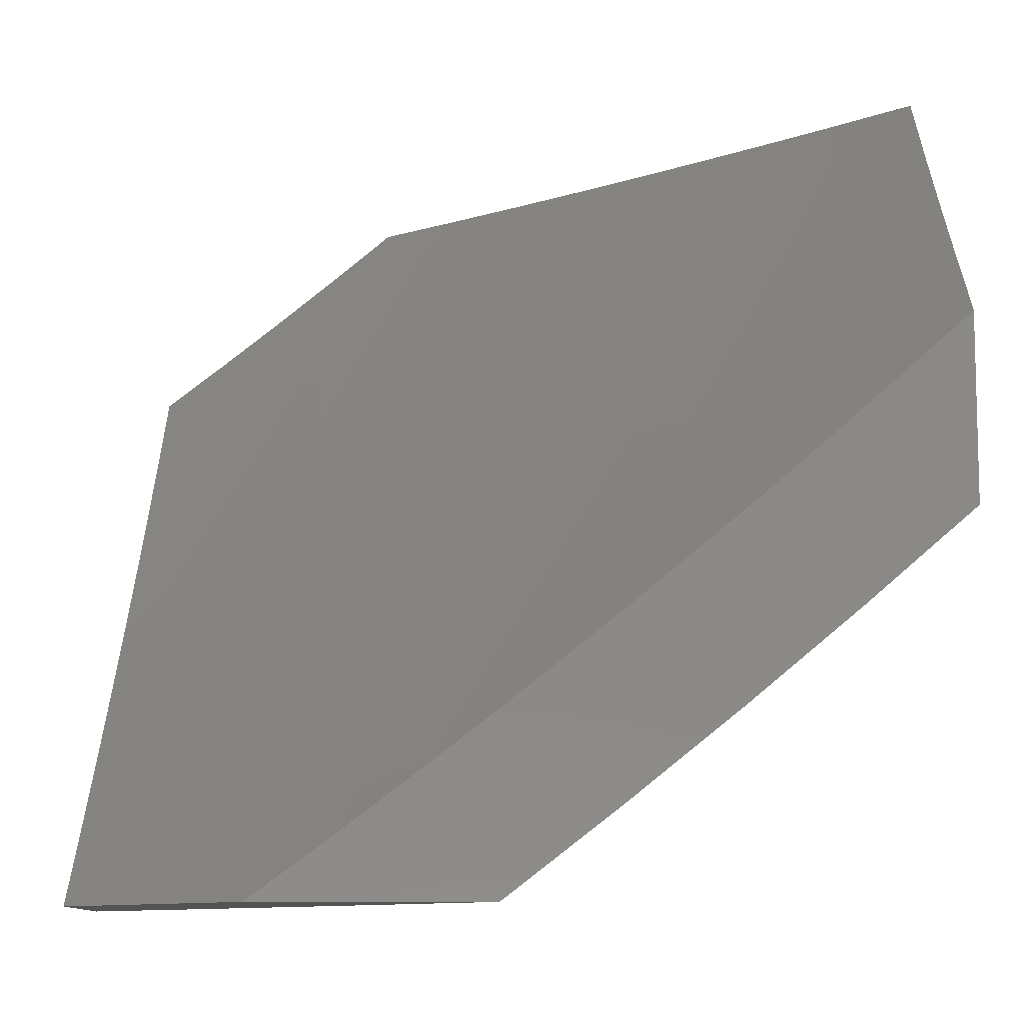
<metadata>
{"format":"stl","ext":"stl","renderer":"f3d","projection":"perspective","resolution":1024,"background":"white","views":[{"elev":-9.9,"azim":89.9,"up":"+Z"}]}
</metadata>
<code>
# stl→obj: 413 verts, 822 faces
v -6.111 5.368 -8
v -6.08 5.48 -7.94
v -6 5.486 -8
v -6.022 5.542 -7.94
v -6 5.618 -7.898
v -6.061 5.578 -7.88
v -6.001 5.639 -7.88
v -6.1 5.614 -7.82
v -6.04 5.675 -7.82
v -6.139 5.649 -7.759
v -6.078 5.711 -7.759
v -6.177 5.685 -7.697
v -6.116 5.747 -7.697
v -6.215 5.72 -7.636
v -6.154 5.782 -7.636
v -6.253 5.754 -7.574
v -6.191 5.818 -7.574
v -6.29 5.789 -7.511
v -6.228 5.852 -7.511
v -6.327 5.823 -7.449
v -6.265 5.887 -7.449
v -6.364 5.857 -7.385
v -6.302 5.921 -7.385
v -6.4 5.89 -7.322
v -6.338 5.955 -7.322
v -6.437 5.924 -7.258
v -6.373 5.989 -7.258
v -6.399 6 -7.224
v -6.321 6 -7.297
v -6.219 5.247 -8
v -6.195 5.356 -7.94
v -6.138 5.418 -7.94
v -6.178 5.454 -7.88
v -6.12 5.516 -7.88
v -6.218 5.489 -7.82
v -6.159 5.552 -7.82
v -6.257 5.524 -7.759
v -6.198 5.587 -7.759
v -6.296 5.558 -7.697
v -6.237 5.622 -7.697
v -6.335 5.592 -7.636
v -6.275 5.656 -7.636
v -6.373 5.626 -7.574
v -6.313 5.691 -7.574
v -6.412 5.66 -7.511
v -6.351 5.725 -7.511
v -6.449 5.693 -7.449
v -6.389 5.759 -7.449
v -6.487 5.727 -7.385
v -6.426 5.792 -7.385
v -6.524 5.759 -7.322
v -6.463 5.825 -7.322
v -6.561 5.792 -7.258
v -6.499 5.858 -7.258
v -6.597 5.824 -7.194
v -6.535 5.891 -7.194
v -6.634 5.856 -7.13
v -6.571 5.923 -7.13
v -6.669 5.888 -7.065
v -6.607 5.955 -7.065
v -6.629 6 -7
v -6.553 6 -7.075
v -6.326 5.125 -8
v -6.307 5.229 -7.94
v -6.251 5.293 -7.94
v -6.292 5.327 -7.88
v -6.235 5.391 -7.88
v -6.333 5.362 -7.82
v -6.275 5.425 -7.82
v -6.373 5.396 -7.759
v -6.315 5.46 -7.759
v -6.413 5.429 -7.697
v -6.355 5.494 -7.697
v -6.452 5.463 -7.636
v -6.394 5.528 -7.636
v -6.491 5.496 -7.574
v -6.433 5.561 -7.574
v -6.53 5.529 -7.511
v -6.471 5.595 -7.511
v -6.569 5.561 -7.449
v -6.509 5.628 -7.449
v -6.607 5.594 -7.385
v -6.547 5.66 -7.385
v -6.645 5.626 -7.322
v -6.585 5.693 -7.322
v -6.682 5.658 -7.258
v -6.622 5.725 -7.258
v -6.719 5.689 -7.194
v -6.659 5.757 -7.194
v -6.756 5.72 -7.13
v -6.695 5.788 -7.13
v -6.793 5.751 -7.065
v -6.731 5.82 -7.065
v -6.818 5.794 -7
v -6.724 5.898 -7
v -6.429 5 -8
v -6.416 5.1 -7.94
v -6.362 5.165 -7.94
v -6.404 5.199 -7.88
v -6.348 5.263 -7.88
v -6.445 5.232 -7.82
v -6.389 5.297 -7.82
v -6.486 5.265 -7.759
v -6.43 5.331 -7.759
v -6.526 5.298 -7.697
v -6.47 5.364 -7.697
v -6.566 5.331 -7.636
v -6.51 5.397 -7.636
v -6.606 5.363 -7.574
v -6.549 5.43 -7.574
v -6.646 5.395 -7.511
v -6.588 5.462 -7.511
v -6.685 5.427 -7.449
v -6.627 5.495 -7.449
v -6.724 5.459 -7.385
v -6.666 5.527 -7.385
v -6.762 5.49 -7.322
v -6.704 5.558 -7.322
v -6.801 5.521 -7.258
v -6.742 5.59 -7.258
v -6.838 5.552 -7.194
v -6.779 5.621 -7.194
v -6.876 5.582 -7.13
v -6.816 5.651 -7.13
v -6.913 5.612 -7.065
v -6.853 5.682 -7.065
v -6.91 5.689 -7
v -6.47 5.035 -7.94
v -6.503 5 -7.937
v -6.512 5.068 -7.88
v -6.566 5.002 -7.88
v -6.608 5.034 -7.82
v -6.576 5 -7.872
v -6.648 5 -7.808
v -6.65 5.066 -7.759
v -6.72 5 -7.742
v -6.691 5.098 -7.697
v -6.745 5.03 -7.697
v -6.786 5.061 -7.636
v -6.791 5 -7.676
v -6.861 5 -7.609
v -6.931 5 -7.542
v -6.881 5.022 -7.574
v -6.828 5.091 -7.574
v -6.732 5.129 -7.636
v -6.637 5.165 -7.697
v -6.596 5.133 -7.759
v -6.541 5.199 -7.759
v -6.5 5.167 -7.82
v -6.922 5.052 -7.511
v -7 5 -7.473
v -6.963 5.082 -7.449
v -7 5.075 -7.417
v -7 5.149 -7.36
v -7 5.223 -7.302
v -6.989 5.212 -7.322
v -6.949 5.182 -7.385
v -6.909 5.152 -7.449
v -6.868 5.122 -7.511
v -6.814 5.191 -7.511
v -6.773 5.16 -7.574
v -6.718 5.228 -7.574
v -6.678 5.197 -7.636
v -6.623 5.264 -7.636
v -6.582 5.232 -7.697
v -6.933 5.282 -7.322
v -7 5.296 -7.243
v -6.973 5.312 -7.258
v -7 5.369 -7.183
v -6.916 5.382 -7.258
v -6.955 5.412 -7.194
v -6.859 5.452 -7.258
v -6.897 5.482 -7.194
v -7 5.441 -7.123
v -6.993 5.442 -7.13
v -6.935 5.512 -7.13
v -7 5.512 -7.062
v -6.972 5.542 -7.065
v -7 5.582 -7
v -6.477 6 -7.15
v -6.508 5.989 -7.13
v -6.472 5.957 -7.194
v -6.242 6 -7.369
v -6.238 5.985 -7.385
v -6.202 5.95 -7.449
v -6.162 6 -7.44
v -6.103 5.977 -7.511
v -6.081 6 -7.51
v -6.067 5.942 -7.574
v -6 6 -7.579
v -6.03 5.906 -7.636
v -6 5.874 -7.688
v -6.092 5.845 -7.636
v -6.055 5.809 -7.697
v -6.017 5.773 -7.759
v -6 5.747 -7.794
v -6.458 5.134 -7.88
v -6.554 5.101 -7.82
v -6.663 5.296 -7.574
v -6.703 5.328 -7.511
v -6.759 5.26 -7.511
v -6.742 5.359 -7.449
v -6.799 5.291 -7.449
v -6.854 5.222 -7.449
v -6.781 5.39 -7.385
v -6.838 5.321 -7.385
v -6.894 5.252 -7.385
v -6.82 5.421 -7.322
v -6.877 5.352 -7.322
v -6.166 5.915 -7.511
v -6.129 5.88 -7.574
v -6.097 5.11 -8
v -6.167 5.113 -7.94
v -6.191 5 -8
v -6.221 5.05 -7.94
v -6.297 5 -7.912
v -6.263 5.085 -7.88
v -6.317 5.021 -7.88
v -6.305 5.119 -7.82
v -6.359 5.055 -7.82
v -6.347 5.152 -7.759
v -6.401 5.088 -7.759
v -6.388 5.186 -7.698
v -6.443 5.121 -7.698
v -6.429 5.219 -7.636
v -6.484 5.154 -7.636
v -6.47 5.252 -7.574
v -6.525 5.187 -7.574
v -6.51 5.285 -7.512
v -6.566 5.219 -7.512
v -6.55 5.318 -7.449
v -6.606 5.251 -7.449
v -6.59 5.35 -7.386
v -6.646 5.283 -7.386
v -6.629 5.382 -7.323
v -6.686 5.314 -7.323
v -6.668 5.413 -7.259
v -6.725 5.345 -7.259
v -6.707 5.445 -7.195
v -6.764 5.376 -7.195
v -6.745 5.476 -7.13
v -6.802 5.407 -7.13
v -6.783 5.506 -7.065
v -6.841 5.437 -7.065
v -6.856 5.494 -7
v -6.929 5.407 -7
v -6.112 5.175 -7.94
v -6 5.218 -8
v -6.057 5.237 -7.94
v -6.001 5.298 -7.94
v -6.042 5.334 -7.88
v -6 5.319 -7.925
v -6 5.42 -7.849
v -6 5.519 -7.772
v -6.025 5.431 -7.82
v -6.083 5.37 -7.82
v -6.098 5.272 -7.88
v -6 5.618 -7.693
v -6.007 5.528 -7.759
v -6.065 5.467 -7.759
v -6 5.715 -7.613
v -6.025 5.661 -7.636
v -6.085 5.6 -7.636
v -6.046 5.564 -7.698
v -6.105 5.503 -7.698
v -6.123 5.405 -7.759
v -6.139 5.308 -7.82
v -6.154 5.21 -7.88
v -6 5.811 -7.531
v -6.002 5.758 -7.574
v -6.063 5.697 -7.574
v -6 5.906 -7.449
v -6.015 5.891 -7.449
v -6.04 5.794 -7.512
v -6.051 5.927 -7.386
v -6 6 -7.365
v -6.087 5.962 -7.323
v -6.101 6 -7.276
v -6.123 5.997 -7.259
v -6.201 6 -7.185
v -6.186 5.935 -7.259
v -6.222 5.969 -7.195
v -6.249 5.872 -7.259
v -6.285 5.906 -7.195
v -6.311 5.808 -7.259
v -6.347 5.842 -7.195
v -6.372 5.744 -7.259
v -6.409 5.777 -7.195
v -6.433 5.679 -7.259
v -6.47 5.712 -7.195
v -6.493 5.613 -7.259
v -6.53 5.646 -7.195
v -6.552 5.547 -7.259
v -6.59 5.579 -7.195
v -6.61 5.48 -7.259
v -6.649 5.512 -7.195
v -6.3 6 -7.093
v -6.321 5.939 -7.13
v -6.356 5.973 -7.065
v -6.397 6 -7
v -6.419 5.908 -7.065
v -6.476 5.918 -7
v -6.482 5.842 -7.065
v -6.554 5.835 -7
v -6.543 5.776 -7.065
v -6.632 5.752 -7
v -6.604 5.71 -7.065
v -6.707 5.667 -7
v -6.664 5.643 -7.065
v -6.724 5.575 -7.065
v -6.686 5.544 -7.13
v -6.782 5.581 -7
v -7 5.318 -7
v -6.954 5.298 -7.065
v -6.898 5.368 -7.065
v -6.859 5.338 -7.13
v -6.82 5.308 -7.195
v -6.781 5.277 -7.259
v -6.742 5.246 -7.323
v -6.702 5.215 -7.386
v -6.661 5.184 -7.449
v -6.621 5.152 -7.512
v -6.58 5.12 -7.574
v -6.538 5.088 -7.636
v -6.497 5.056 -7.698
v -6.454 5.023 -7.759
v -6.401 5 -7.822
v -7 5.24 -7.065
v -6.915 5.268 -7.13
v -6.971 5.198 -7.13
v -7 5.16 -7.13
v -6.931 5.169 -7.195
v -6.985 5.098 -7.195
v -6.891 5.139 -7.259
v -6.945 5.069 -7.259
v -6.851 5.109 -7.323
v -6.905 5.04 -7.323
v -6.811 5.078 -7.386
v -6.864 5.01 -7.386
v -6.805 5 -7.45
v -6.903 5 -7.354
v -7 5 -7.256
v -7 5.081 -7.193
v -6.706 5 -7.545
v -6.729 5.017 -7.512
v -6.77 5.048 -7.449
v -6.716 5.116 -7.449
v -6.756 5.147 -7.386
v -6.606 5 -7.639
v -6.633 5.054 -7.574
v -6.675 5.085 -7.512
v -6.592 5.022 -7.636
v -6.504 5 -7.731
v -6.209 5.148 -7.88
v -6.25 5.182 -7.82
v -6.195 5.245 -7.82
v -6.292 5.216 -7.759
v -6.236 5.28 -7.759
v -6.18 5.343 -7.759
v -6.333 5.25 -7.698
v -6.277 5.314 -7.698
v -6.22 5.378 -7.698
v -6.163 5.44 -7.698
v -6.373 5.284 -7.636
v -6.317 5.348 -7.636
v -6.26 5.412 -7.636
v -6.202 5.475 -7.636
v -6.144 5.538 -7.636
v -6.414 5.318 -7.574
v -6.357 5.382 -7.574
v -6.3 5.446 -7.574
v -6.242 5.51 -7.574
v -6.183 5.573 -7.574
v -6.123 5.635 -7.574
v -6.454 5.351 -7.512
v -6.397 5.416 -7.512
v -6.339 5.48 -7.512
v -6.28 5.544 -7.512
v -6.221 5.608 -7.512
v -6.162 5.67 -7.512
v -6.101 5.733 -7.512
v -6.493 5.384 -7.449
v -6.436 5.449 -7.449
v -6.378 5.514 -7.449
v -6.319 5.578 -7.449
v -6.26 5.642 -7.449
v -6.199 5.705 -7.449
v -6.138 5.768 -7.449
v -6.077 5.83 -7.449
v -6.533 5.416 -7.386
v -6.475 5.482 -7.386
v -6.416 5.547 -7.386
v -6.357 5.612 -7.386
v -6.297 5.676 -7.386
v -6.237 5.74 -7.386
v -6.176 5.803 -7.386
v -6.114 5.865 -7.386
v -6.572 5.448 -7.323
v -6.514 5.515 -7.323
v -6.455 5.58 -7.323
v -6.395 5.646 -7.323
v -6.335 5.71 -7.323
v -6.274 5.774 -7.323
v -6.212 5.837 -7.323
v -6.15 5.9 -7.323
v -6.627 5.611 -7.13
v -6.567 5.678 -7.13
v -6.507 5.744 -7.13
v -6.446 5.81 -7.13
v -6.384 5.875 -7.13
v -6.876 5.238 -7.195
v -6.837 5.208 -7.259
v -6.797 5.178 -7.323
f 1 2 3
f 3 2 4
f 3 4 5
f 5 4 6
f 5 6 7
f 7 6 8
f 7 8 9
f 9 8 10
f 9 10 11
f 11 10 12
f 11 12 13
f 13 12 14
f 13 14 15
f 15 14 16
f 15 16 17
f 17 16 18
f 17 18 19
f 19 18 20
f 19 20 21
f 21 20 22
f 21 22 23
f 23 22 24
f 23 24 25
f 25 24 26
f 25 26 27
f 27 26 28
f 27 28 29
f 30 31 1
f 1 31 32
f 1 32 2
f 2 32 33
f 2 33 34
f 34 33 35
f 34 35 36
f 36 35 37
f 36 37 38
f 38 37 39
f 38 39 40
f 40 39 41
f 40 41 42
f 42 41 43
f 42 43 44
f 44 43 45
f 44 45 46
f 46 45 47
f 46 47 48
f 48 47 49
f 48 49 50
f 50 49 51
f 50 51 52
f 52 51 53
f 52 53 54
f 54 53 55
f 54 55 56
f 56 55 57
f 56 57 58
f 58 57 59
f 58 59 60
f 60 59 61
f 60 61 62
f 63 64 30
f 30 64 65
f 30 65 31
f 31 65 66
f 31 66 67
f 67 66 68
f 67 68 69
f 69 68 70
f 69 70 71
f 71 70 72
f 71 72 73
f 73 72 74
f 73 74 75
f 75 74 76
f 75 76 77
f 77 76 78
f 77 78 79
f 79 78 80
f 79 80 81
f 81 80 82
f 81 82 83
f 83 82 84
f 83 84 85
f 85 84 86
f 85 86 87
f 87 86 88
f 87 88 89
f 89 88 90
f 89 90 91
f 91 90 92
f 91 92 93
f 93 92 94
f 93 94 95
f 96 97 63
f 63 97 98
f 63 98 64
f 64 98 99
f 64 99 100
f 100 99 101
f 100 101 102
f 102 101 103
f 102 103 104
f 104 103 105
f 104 105 106
f 106 105 107
f 106 107 108
f 108 107 109
f 108 109 110
f 110 109 111
f 110 111 112
f 112 111 113
f 112 113 114
f 114 113 115
f 114 115 116
f 116 115 117
f 116 117 118
f 118 117 119
f 118 119 120
f 120 119 121
f 120 121 122
f 122 121 123
f 122 123 124
f 124 123 125
f 124 125 126
f 126 125 127
f 126 127 94
f 97 96 128
f 128 96 129
f 128 129 130
f 130 129 131
f 130 131 132
f 132 131 133
f 132 133 134
f 129 133 131
f 132 134 135
f 135 134 136
f 135 136 137
f 137 136 138
f 137 138 139
f 139 138 140
f 139 140 141
f 136 140 138
f 142 143 141
f 141 143 144
f 141 144 139
f 139 144 145
f 139 145 137
f 137 145 146
f 137 146 147
f 147 146 148
f 147 148 149
f 149 148 101
f 149 101 99
f 143 142 150
f 150 142 151
f 150 151 152
f 152 151 153
f 152 153 154
f 155 156 154
f 154 156 157
f 154 157 152
f 152 157 158
f 152 158 159
f 159 158 160
f 159 160 161
f 161 160 162
f 161 162 163
f 163 162 164
f 163 164 165
f 165 164 105
f 165 105 103
f 156 155 166
f 166 155 167
f 166 167 168
f 168 167 169
f 168 169 170
f 170 169 171
f 170 171 172
f 172 171 173
f 172 173 119
f 119 173 121
f 169 174 171
f 171 174 175
f 171 175 173
f 173 175 176
f 173 176 121
f 121 176 123
f 175 174 176
f 176 174 177
f 176 177 178
f 178 177 179
f 178 179 125
f 125 179 127
f 93 95 59
f 59 95 61
f 180 181 62
f 62 181 58
f 62 58 60
f 181 180 182
f 182 180 28
f 182 28 26
f 27 29 25
f 25 29 183
f 25 183 23
f 23 183 184
f 23 184 185
f 185 184 186
f 185 186 187
f 187 186 188
f 187 188 189
f 189 188 190
f 189 190 191
f 191 190 192
f 191 192 193
f 193 192 194
f 193 194 15
f 15 194 13
f 183 186 184
f 194 192 195
f 195 192 196
f 195 196 11
f 11 196 9
f 9 196 7
f 7 196 5
f 94 92 126
f 126 92 90
f 126 90 124
f 124 90 88
f 124 88 122
f 122 88 86
f 122 86 120
f 120 86 84
f 120 84 118
f 118 84 82
f 118 82 116
f 116 82 80
f 116 80 114
f 114 80 78
f 114 78 112
f 112 78 76
f 112 76 110
f 110 76 74
f 110 74 108
f 108 74 72
f 108 72 106
f 106 72 70
f 106 70 104
f 104 70 68
f 104 68 102
f 102 68 66
f 102 66 100
f 100 66 65
f 100 65 64
f 6 4 34
f 34 4 2
f 8 6 36
f 36 6 34
f 10 8 38
f 38 8 36
f 12 10 40
f 40 10 38
f 14 12 42
f 42 12 40
f 16 14 44
f 44 14 42
f 18 16 46
f 46 16 44
f 20 18 48
f 48 18 46
f 22 20 50
f 50 20 48
f 24 22 52
f 52 22 50
f 26 24 54
f 54 24 52
f 182 26 56
f 56 26 54
f 181 182 58
f 58 182 56
f 33 32 67
f 67 32 31
f 35 33 69
f 69 33 67
f 37 35 71
f 71 35 69
f 39 37 73
f 73 37 71
f 41 39 75
f 75 39 73
f 43 41 77
f 77 41 75
f 45 43 79
f 79 43 77
f 47 45 81
f 81 45 79
f 49 47 83
f 83 47 81
f 51 49 85
f 85 49 83
f 53 51 87
f 87 51 85
f 55 53 89
f 89 53 87
f 57 55 91
f 91 55 89
f 59 57 93
f 93 57 91
f 99 98 197
f 197 98 97
f 197 97 130
f 130 97 128
f 99 197 149
f 149 197 198
f 149 198 147
f 147 198 135
f 147 135 137
f 198 197 130
f 103 101 148
f 103 148 165
f 165 148 146
f 165 146 163
f 163 146 145
f 163 145 161
f 161 145 144
f 161 144 159
f 159 144 150
f 159 150 152
f 107 105 164
f 109 107 199
f 199 107 164
f 199 164 162
f 111 109 200
f 200 109 199
f 200 199 201
f 201 199 162
f 201 162 160
f 113 111 202
f 202 111 200
f 202 200 203
f 203 200 201
f 203 201 204
f 204 201 160
f 204 160 158
f 115 113 205
f 205 113 202
f 205 202 206
f 206 202 203
f 206 203 207
f 207 203 204
f 207 204 157
f 157 204 158
f 117 115 208
f 208 115 205
f 208 205 209
f 209 205 206
f 209 206 166
f 166 206 207
f 166 207 156
f 156 207 157
f 119 117 172
f 172 117 208
f 172 208 170
f 170 208 209
f 170 209 168
f 168 209 166
f 125 123 178
f 178 123 176
f 132 135 198
f 198 130 132
f 143 150 144
f 23 185 21
f 21 185 210
f 21 210 19
f 19 210 211
f 19 211 17
f 17 211 193
f 17 193 15
f 195 11 13
f 195 13 194
f 185 187 210
f 210 187 189
f 210 189 211
f 211 189 191
f 211 191 193
f 212 213 214
f 214 213 215
f 214 215 216
f 216 215 217
f 216 217 218
f 218 217 219
f 218 219 220
f 220 219 221
f 220 221 222
f 222 221 223
f 222 223 224
f 224 223 225
f 224 225 226
f 226 225 227
f 226 227 228
f 228 227 229
f 228 229 230
f 230 229 231
f 230 231 232
f 232 231 233
f 232 233 234
f 234 233 235
f 234 235 236
f 236 235 237
f 236 237 238
f 238 237 239
f 238 239 240
f 240 239 241
f 240 241 242
f 242 241 243
f 242 243 244
f 244 243 245
f 244 245 246
f 213 212 247
f 247 212 248
f 247 248 249
f 249 248 250
f 249 250 251
f 251 250 252
f 251 252 253
f 248 252 250
f 254 255 253
f 253 255 256
f 253 256 251
f 251 256 257
f 251 257 249
f 249 257 247
f 258 259 254
f 254 259 260
f 254 260 255
f 255 260 256
f 261 262 258
f 258 262 263
f 258 263 264
f 264 263 265
f 264 265 260
f 260 265 266
f 260 266 256
f 256 266 267
f 256 267 257
f 257 267 268
f 257 268 247
f 247 268 213
f 269 270 261
f 261 270 271
f 261 271 262
f 262 271 263
f 272 273 269
f 269 273 274
f 269 274 270
f 270 274 271
f 273 272 275
f 275 272 276
f 275 276 277
f 277 276 278
f 277 278 279
f 279 278 280
f 279 280 281
f 281 280 282
f 281 282 283
f 283 282 284
f 283 284 285
f 285 284 286
f 285 286 287
f 287 286 288
f 287 288 289
f 289 288 290
f 289 290 291
f 291 290 292
f 291 292 293
f 293 292 294
f 293 294 295
f 295 294 296
f 295 296 237
f 237 296 239
f 280 297 282
f 282 297 298
f 282 298 284
f 284 298 286
f 298 297 299
f 299 297 300
f 299 300 301
f 301 300 302
f 301 302 303
f 303 302 304
f 303 304 305
f 305 304 306
f 305 306 307
f 307 306 308
f 307 308 309
f 309 308 310
f 309 310 311
f 311 310 241
f 311 241 239
f 308 312 310
f 310 312 243
f 310 243 241
f 312 245 243
f 313 314 246
f 246 314 315
f 246 315 244
f 244 315 316
f 244 316 242
f 242 316 317
f 242 317 240
f 240 317 318
f 240 318 238
f 238 318 319
f 238 319 236
f 236 319 320
f 236 320 234
f 234 320 321
f 234 321 232
f 232 321 322
f 232 322 230
f 230 322 323
f 230 323 228
f 228 323 324
f 228 324 226
f 226 324 325
f 226 325 224
f 224 325 326
f 224 326 222
f 222 326 327
f 222 327 220
f 220 327 218
f 313 328 314
f 314 328 329
f 314 329 315
f 315 329 316
f 329 328 330
f 330 328 331
f 330 331 332
f 332 331 333
f 332 333 334
f 334 333 335
f 334 335 336
f 336 335 337
f 336 337 338
f 338 337 339
f 338 339 340
f 340 339 341
f 341 339 337
f 341 337 342
f 342 337 335
f 342 335 343
f 343 335 333
f 343 333 331
f 344 345 340
f 340 345 346
f 340 346 338
f 338 346 347
f 338 347 348
f 348 347 320
f 348 320 319
f 349 350 344
f 344 350 351
f 344 351 345
f 345 351 346
f 350 349 352
f 352 349 353
f 352 353 325
f 325 353 326
f 353 327 326
f 327 216 218
f 217 215 354
f 354 215 213
f 354 213 268
f 219 217 355
f 355 217 354
f 355 354 356
f 356 354 268
f 356 268 267
f 221 219 357
f 357 219 355
f 357 355 358
f 358 355 356
f 358 356 359
f 359 356 267
f 359 267 266
f 223 221 360
f 360 221 357
f 360 357 361
f 361 357 358
f 361 358 362
f 362 358 359
f 362 359 363
f 363 359 266
f 363 266 265
f 225 223 364
f 364 223 360
f 364 360 365
f 365 360 361
f 365 361 366
f 366 361 362
f 366 362 367
f 367 362 363
f 367 363 368
f 368 363 265
f 368 265 263
f 227 225 369
f 369 225 364
f 369 364 370
f 370 364 365
f 370 365 371
f 371 365 366
f 371 366 372
f 372 366 367
f 372 367 373
f 373 367 368
f 373 368 374
f 374 368 263
f 374 263 271
f 229 227 375
f 375 227 369
f 375 369 376
f 376 369 370
f 376 370 377
f 377 370 371
f 377 371 378
f 378 371 372
f 378 372 379
f 379 372 373
f 379 373 380
f 380 373 374
f 380 374 381
f 381 374 271
f 381 271 274
f 231 229 382
f 382 229 375
f 382 375 383
f 383 375 376
f 383 376 384
f 384 376 377
f 384 377 385
f 385 377 378
f 385 378 386
f 386 378 379
f 386 379 387
f 387 379 380
f 387 380 388
f 388 380 381
f 388 381 389
f 389 381 274
f 389 274 273
f 233 231 390
f 390 231 382
f 390 382 391
f 391 382 383
f 391 383 392
f 392 383 384
f 392 384 393
f 393 384 385
f 393 385 394
f 394 385 386
f 394 386 395
f 395 386 387
f 395 387 396
f 396 387 388
f 396 388 397
f 397 388 389
f 397 389 275
f 275 389 273
f 295 237 235
f 235 233 398
f 398 233 390
f 398 390 399
f 399 390 391
f 399 391 400
f 400 391 392
f 400 392 401
f 401 392 393
f 401 393 402
f 402 393 394
f 402 394 403
f 403 394 395
f 403 395 404
f 404 395 396
f 404 396 405
f 405 396 397
f 405 397 277
f 277 397 275
f 311 239 296
f 399 293 398
f 398 293 295
f 398 295 235
f 293 399 291
f 291 399 400
f 291 400 289
f 289 400 401
f 289 401 287
f 287 401 402
f 287 402 285
f 285 402 403
f 285 403 283
f 283 403 404
f 283 404 281
f 281 404 405
f 281 405 279
f 279 405 277
f 311 296 406
f 406 296 294
f 406 294 407
f 407 294 292
f 407 292 408
f 408 292 290
f 408 290 409
f 409 290 288
f 409 288 410
f 410 288 286
f 410 286 298
f 307 309 406
f 406 309 311
f 307 406 407
f 307 407 305
f 305 407 408
f 305 408 303
f 303 408 409
f 303 409 301
f 301 409 410
f 301 410 299
f 299 410 298
f 258 264 259
f 259 264 260
f 317 316 411
f 411 316 329
f 411 329 330
f 318 317 412
f 412 317 411
f 412 411 332
f 332 411 330
f 319 318 413
f 413 318 412
f 413 412 334
f 334 412 332
f 320 347 321
f 321 347 351
f 321 351 322
f 322 351 350
f 322 350 323
f 323 350 352
f 323 352 324
f 324 352 325
f 351 347 346
f 336 338 348
f 334 336 413
f 413 336 348
f 413 348 319
f 179 177 313
f 313 177 174
f 313 174 328
f 328 174 169
f 328 169 331
f 331 169 167
f 331 167 155
f 331 155 343
f 343 155 154
f 343 154 342
f 342 154 153
f 342 153 151
f 142 340 151
f 151 340 341
f 151 341 342
f 142 141 340
f 340 141 344
f 344 141 140
f 344 140 349
f 349 140 136
f 349 136 134
f 349 134 353
f 353 134 133
f 353 133 327
f 327 133 129
f 327 129 96
f 214 216 96
f 96 216 327
f 96 63 214
f 214 63 30
f 214 30 212
f 212 30 248
f 248 30 1
f 248 1 3
f 95 304 61
f 61 304 302
f 61 302 300
f 304 95 306
f 306 95 94
f 306 94 308
f 308 94 312
f 312 94 127
f 312 127 245
f 245 127 179
f 245 179 246
f 246 179 313
f 190 188 276
f 276 188 186
f 276 186 278
f 278 186 183
f 278 183 280
f 280 183 29
f 280 29 28
f 280 28 297
f 297 28 180
f 297 180 300
f 300 180 62
f 300 62 61
f 5 253 3
f 3 253 252
f 3 252 248
f 253 5 254
f 254 5 196
f 254 196 258
f 258 196 261
f 261 196 192
f 261 192 269
f 269 192 190
f 269 190 272
f 272 190 276

</code>
